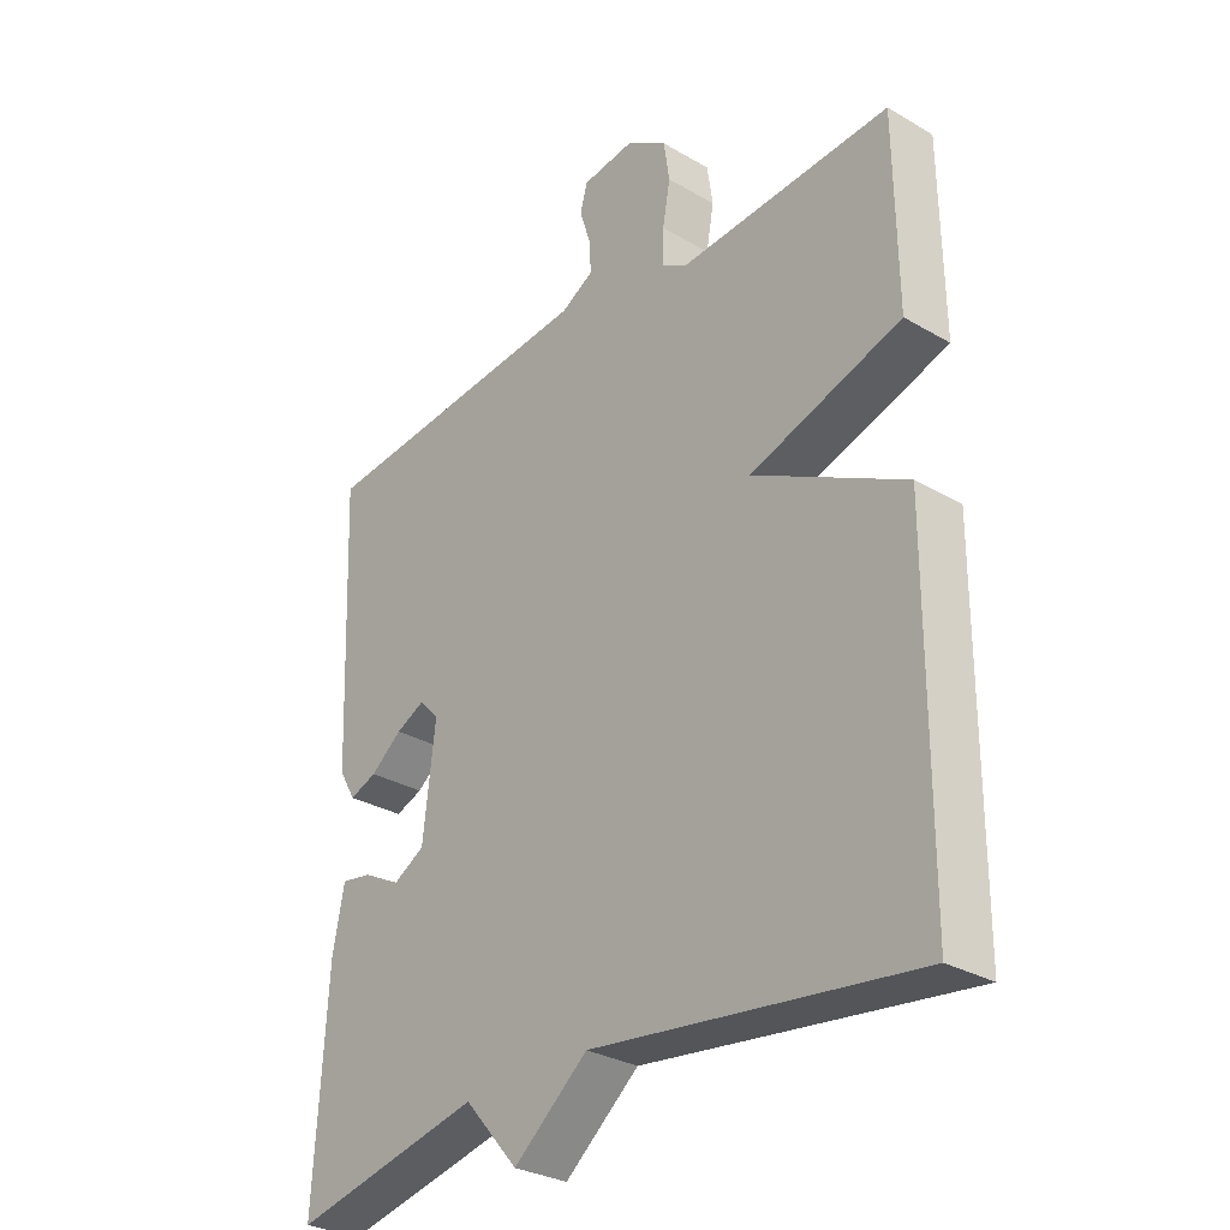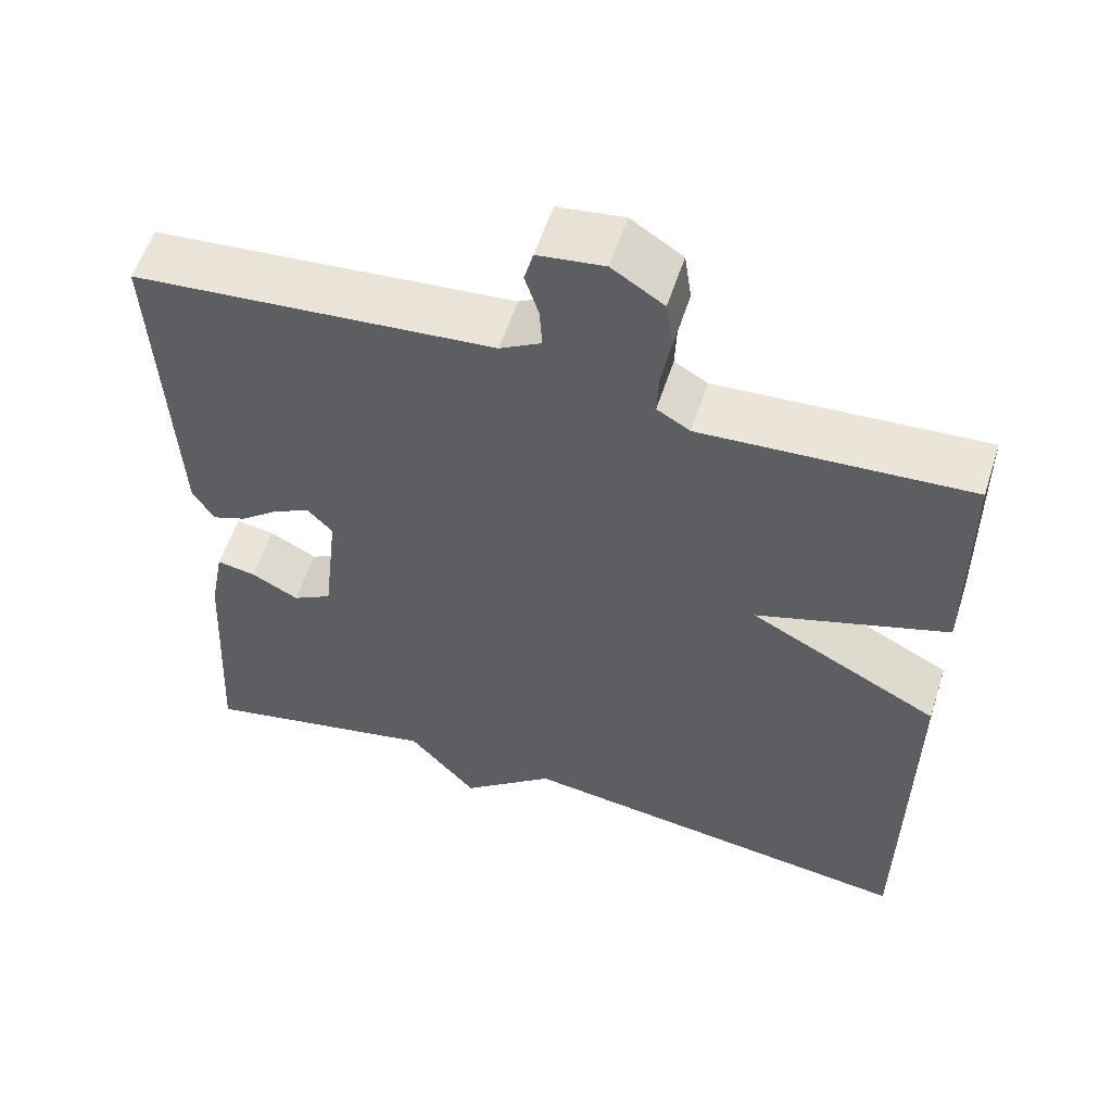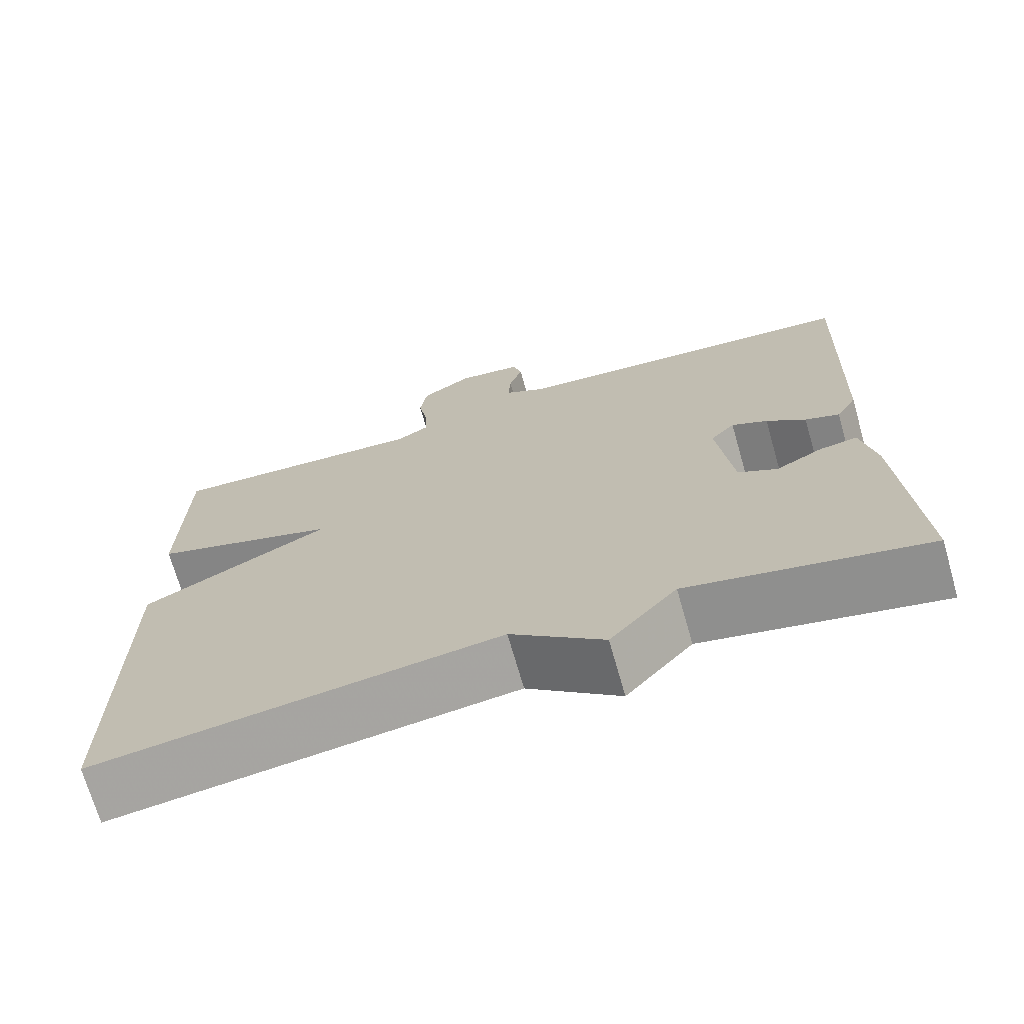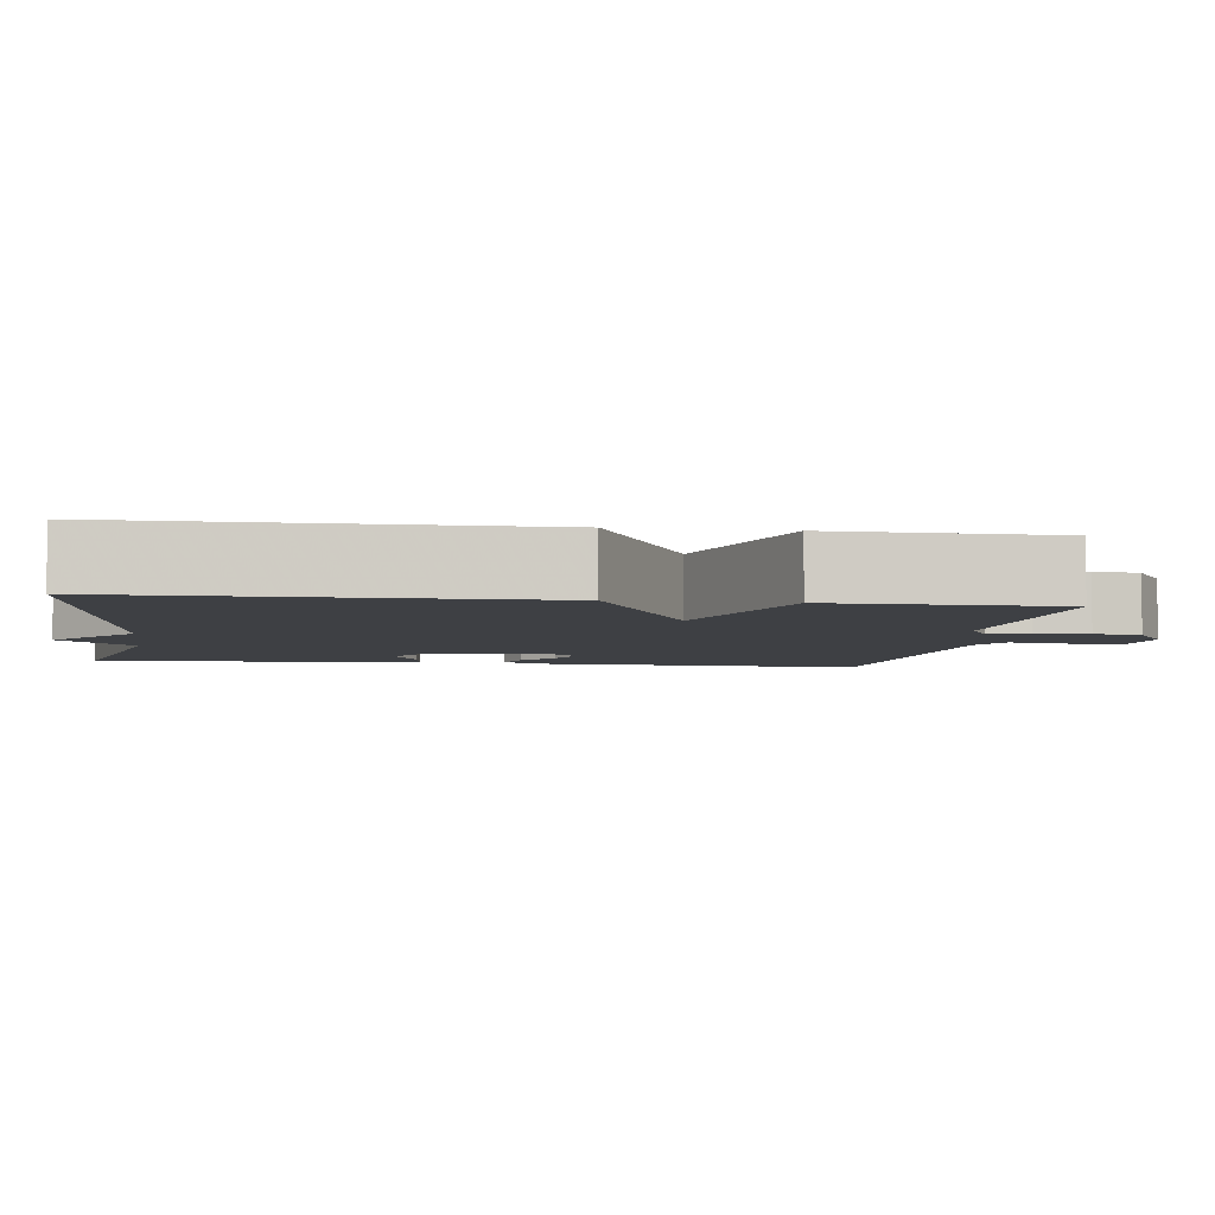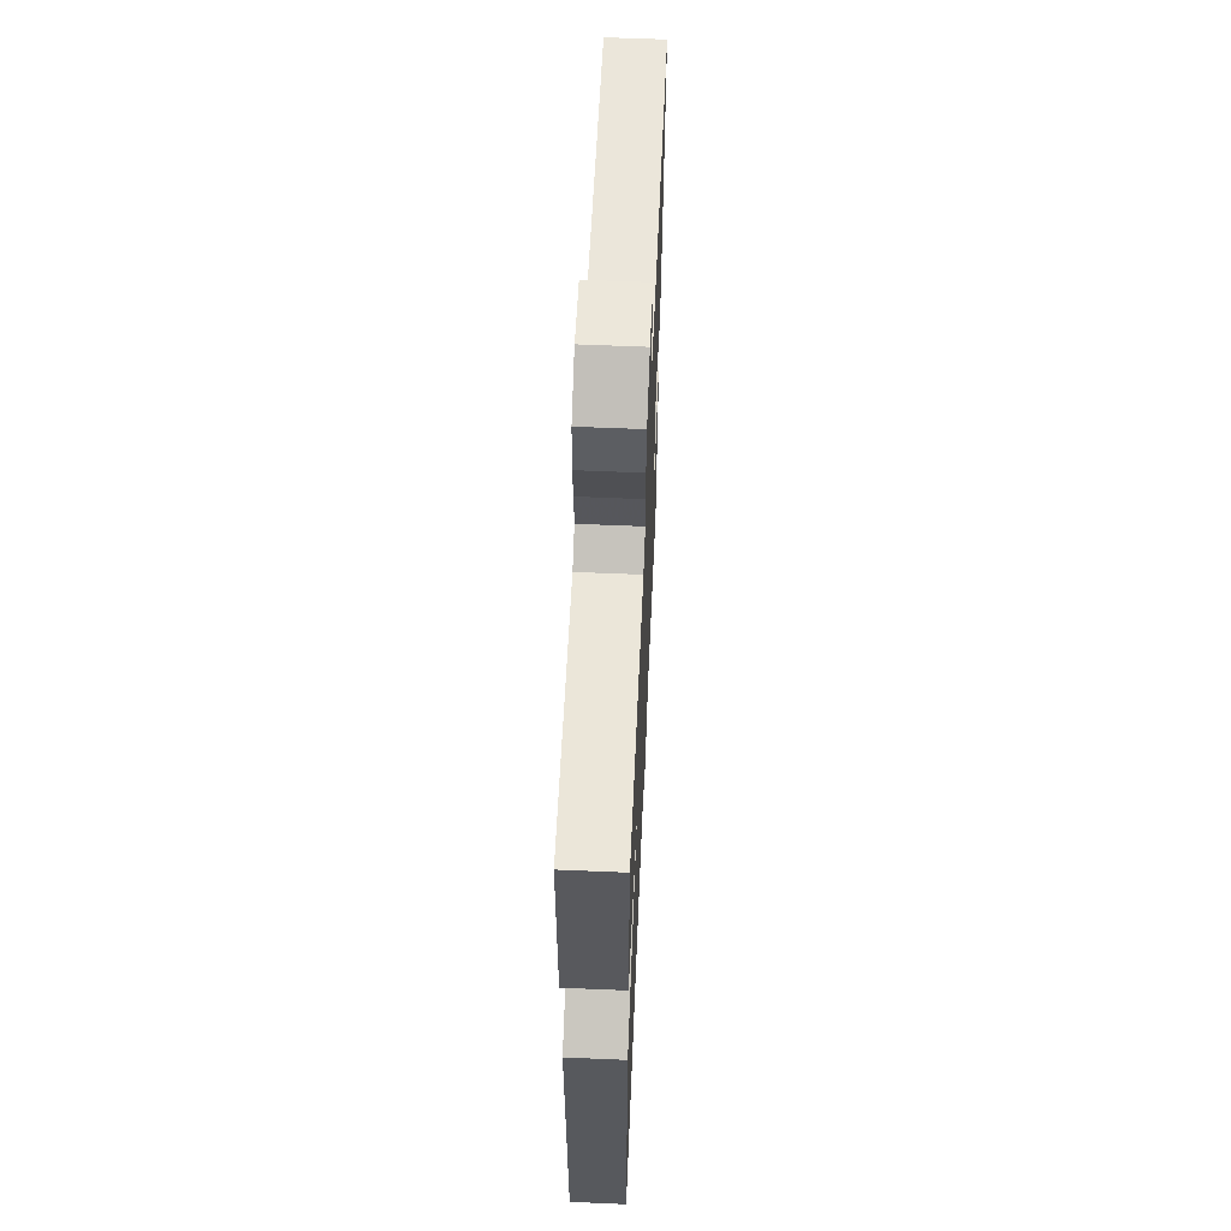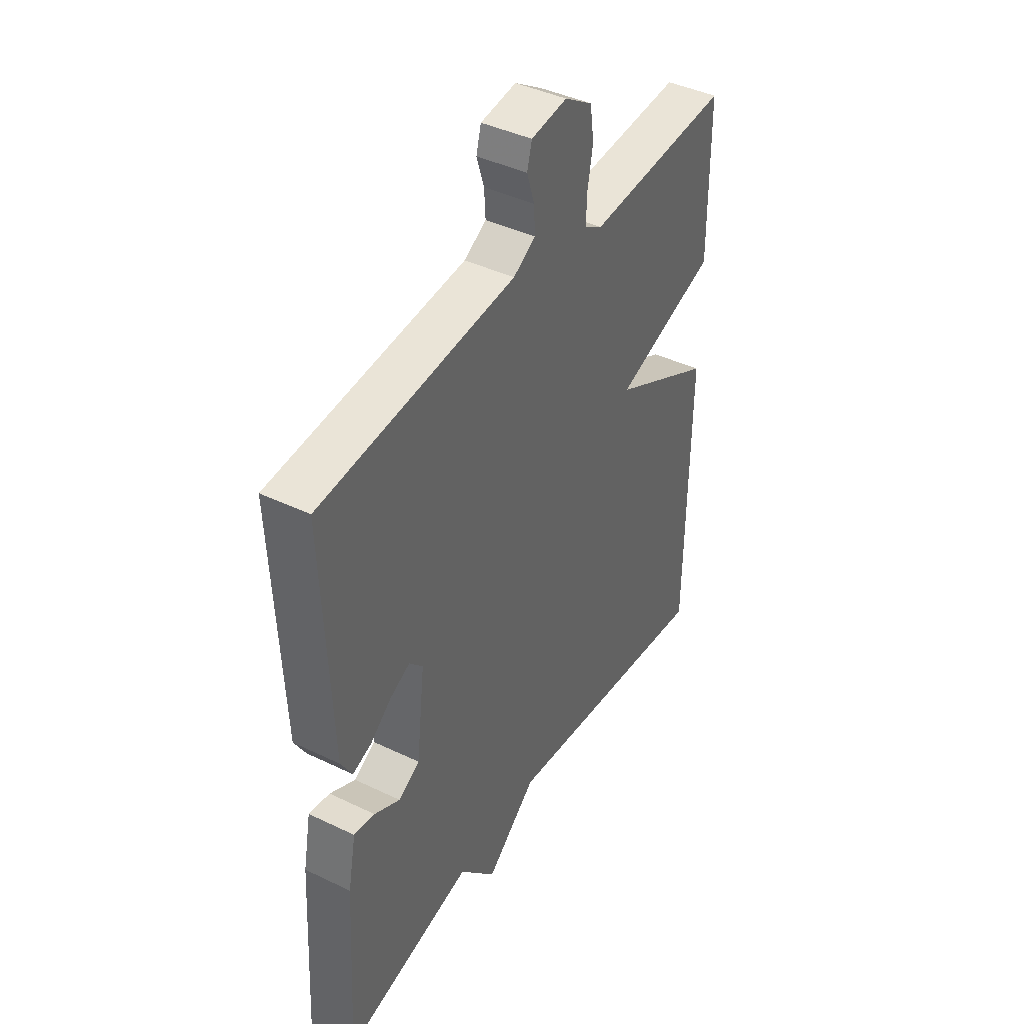
<metadata>
{"format":"obj","ext":"obj","renderer":"f3d","projection":"perspective","resolution":1024,"background":"white","views":[{"elev":-30.2,"azim":-130.3,"up":"+Z"},{"elev":56.7,"azim":-162.2,"up":"+Z"},{"elev":-71.1,"azim":16.0,"up":"+Z"},{"elev":-4.7,"azim":-98.1,"up":"+Y"},{"elev":60.5,"azim":-87.5,"up":"+Z"},{"elev":42.0,"azim":120.1,"up":"+Z"}]}
</metadata>
<code>
v -0.5 0.07 -0.5
v -0.503 0.07 0.017
v -0.267 0.07 0.14
v -0.503 0.07 0.217
v -0.5 0.07 0.5
v -0.17 0.07 0.479
v -0.129 0.07 0.503
v -0.131 0.07 0.557
v -0.143 0.07 0.623
v -0.134 0.07 0.684
v -0.07 0.07 0.725
v 0.012 0.07 0.714
v 0.023 0.07 0.673
v 0.006 0.07 0.619
v 0.003 0.07 0.569
v 0.054 0.07 0.54
v 0.5 0.07 0.5
v 0.482 0.07 0.072
v 0.456 0.07 0.027
v 0.413 0.07 0.043
v 0.364 0.07 0.082
v 0.319 0.07 0.104
v 0.288 0.07 0.071
v 0.307 0.07 -0.094
v 0.356 0.07 -0.122
v 0.415 0.07 -0.091
v 0.463 0.07 -0.083
v 0.481 0.07 -0.177
v 0.5 0.07 -0.5
v 0.203 0.07 -0.435
v 0.119 0.07 -0.531
v 0.003 0.07 -0.435
v -0.5 0 -0.5
v -0.503 0 0.017
v -0.267 0 0.14
v -0.503 0 0.217
v -0.5 0 0.5
v -0.17 0 0.479
v -0.129 0 0.503
v -0.131 0 0.557
v -0.143 0 0.623
v -0.134 0 0.684
v -0.07 0 0.725
v 0.012 0 0.714
v 0.023 0 0.673
v 0.006 0 0.619
v 0.003 0 0.569
v 0.054 0 0.54
v 0.5 0 0.5
v 0.482 0 0.072
v 0.456 0 0.027
v 0.413 0 0.043
v 0.364 0 0.082
v 0.319 0 0.104
v 0.288 0 0.071
v 0.307 0 -0.094
v 0.356 0 -0.122
v 0.415 0 -0.091
v 0.463 0 -0.083
v 0.481 0 -0.177
v 0.5 0 -0.5
v 0.203 0 -0.435
v 0.119 0 -0.531
v 0.003 0 -0.435
f 30 31 32
f 28 29 30
f 27 28 30
f 26 27 30
f 25 26 30
f 24 25 30 32
f 1 2 3
f 32 1 3
f 24 32 3
f 23 24 3
f 19 20 21
f 18 19 21
f 17 18 21
f 16 17 21
f 15 16 21 22
f 12 13 14
f 11 12 14
f 10 11 14
f 9 10 14
f 8 9 14
f 7 8 14 15
f 23 3 4
f 22 23 4
f 15 22 4
f 7 15 4
f 6 7 4
f 4 5 6
f 64 63 62
f 62 61 60
f 62 60 59
f 62 59 58
f 62 58 57
f 64 62 57 56
f 35 34 33
f 35 33 64
f 35 64 56
f 35 56 55
f 53 52 51
f 53 51 50
f 53 50 49
f 53 49 48
f 54 53 48 47
f 46 45 44
f 46 44 43
f 46 43 42
f 46 42 41
f 46 41 40
f 47 46 40 39
f 36 35 55
f 36 55 54
f 36 54 47
f 36 47 39
f 36 39 38
f 38 37 36
f 1 33 34 2
f 2 34 35 3
f 3 35 36 4
f 4 36 37 5
f 5 37 38 6
f 6 38 39 7
f 7 39 40 8
f 8 40 41 9
f 9 41 42 10
f 10 42 43 11
f 11 43 44 12
f 12 44 45 13
f 13 45 46 14
f 14 46 47 15
f 15 47 48 16
f 16 48 49 17
f 17 49 50 18
f 18 50 51 19
f 19 51 52 20
f 20 52 53 21
f 21 53 54 22
f 22 54 55 23
f 23 55 56 24
f 24 56 57 25
f 25 57 58 26
f 26 58 59 27
f 27 59 60 28
f 28 60 61 29
f 29 61 62 30
f 30 62 63 31
f 31 63 64 32
f 32 64 33 1

</code>
